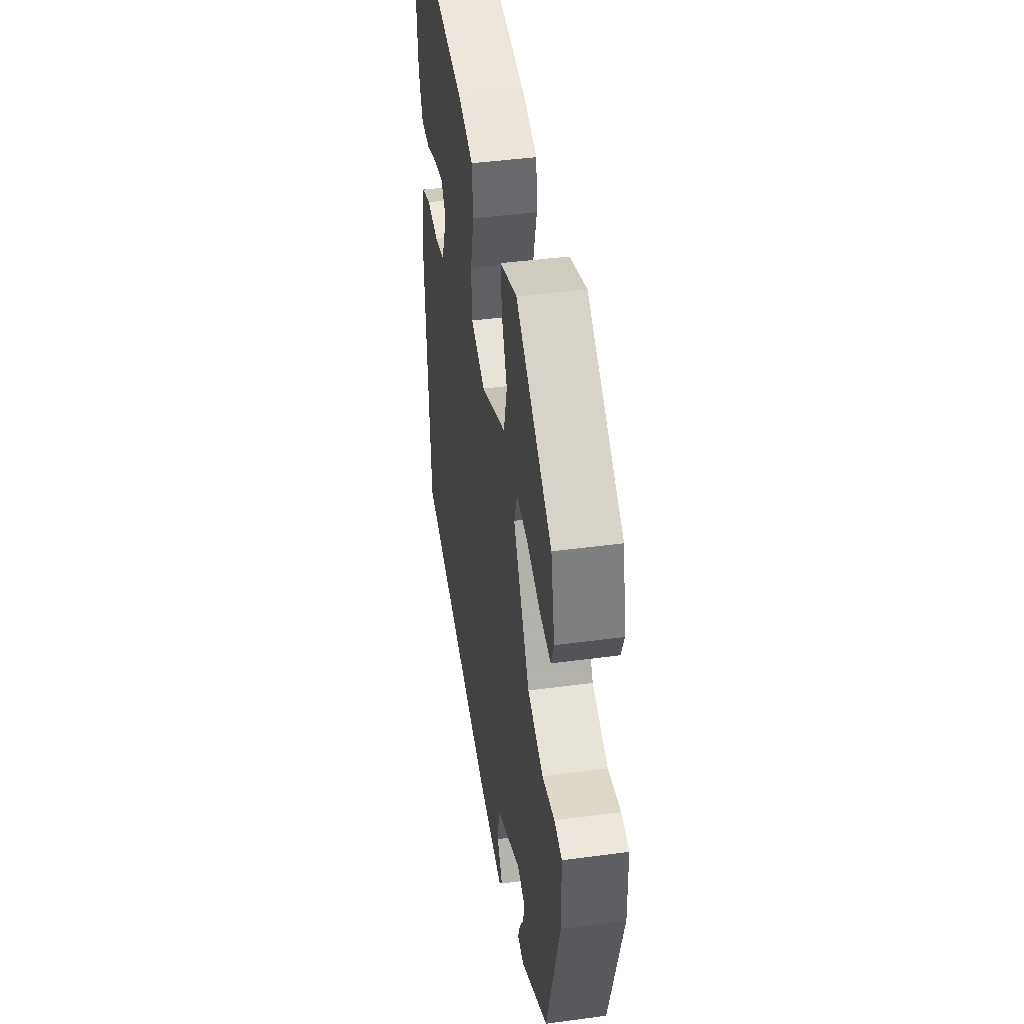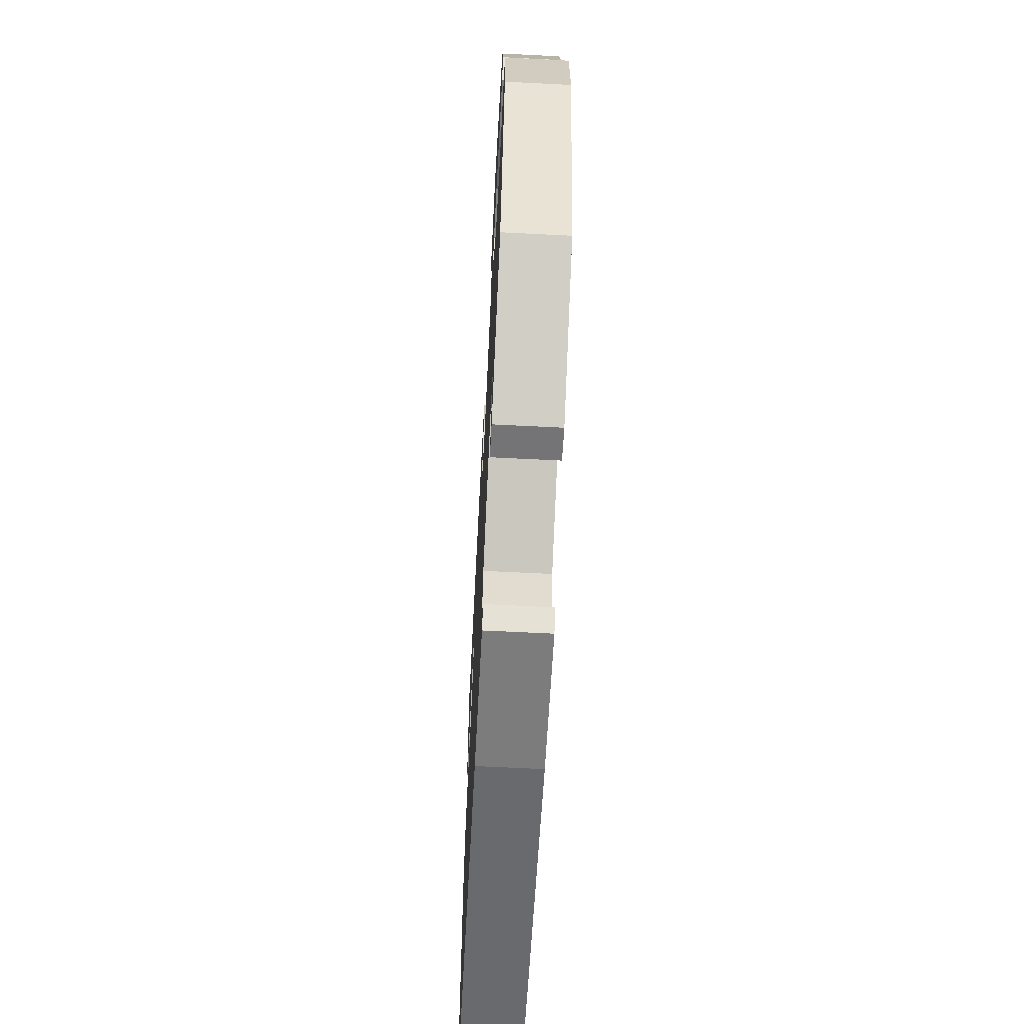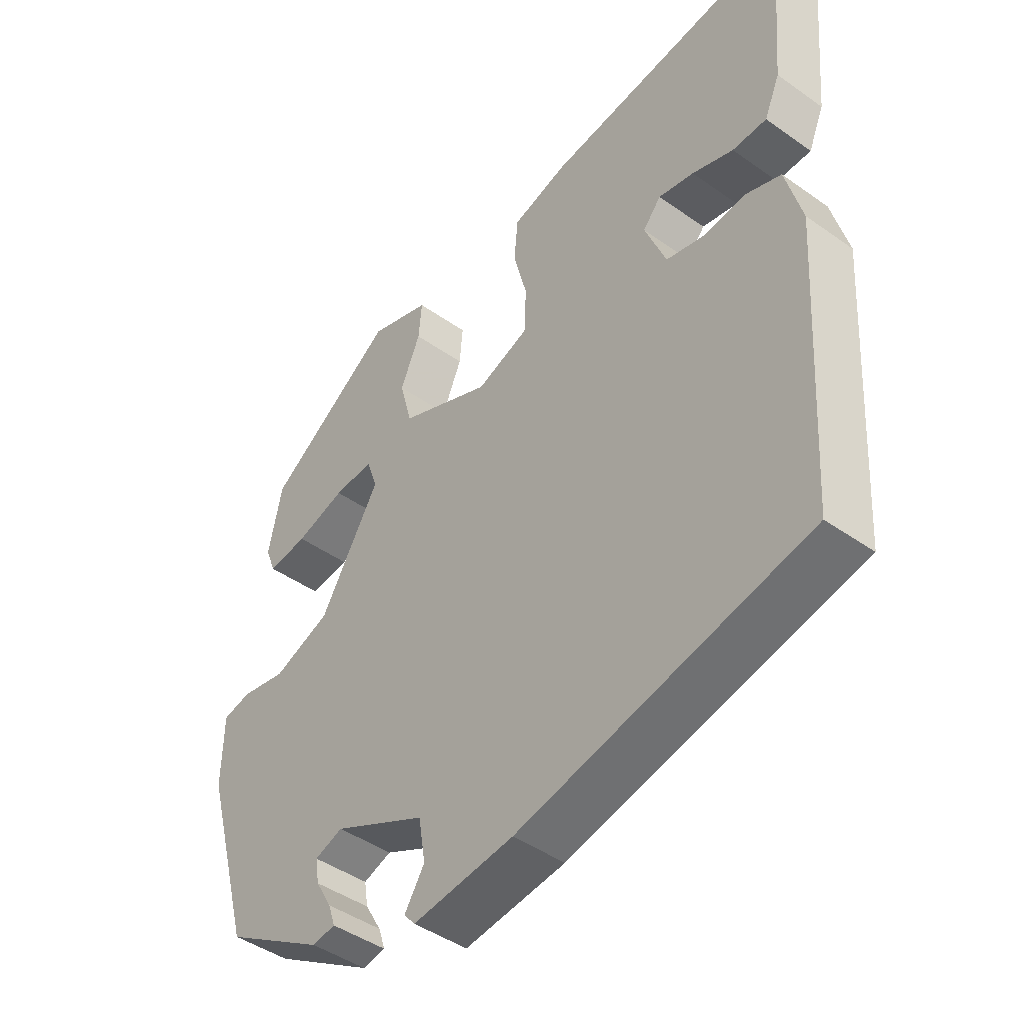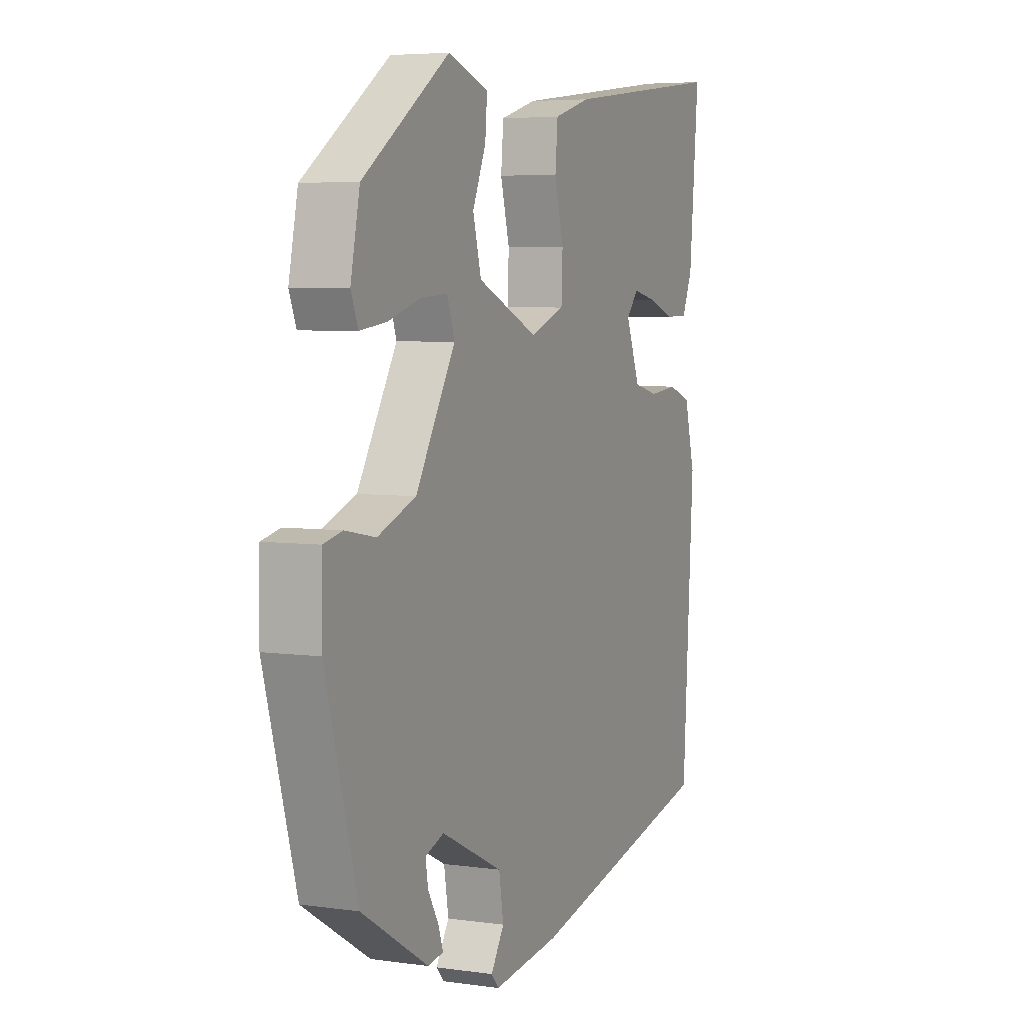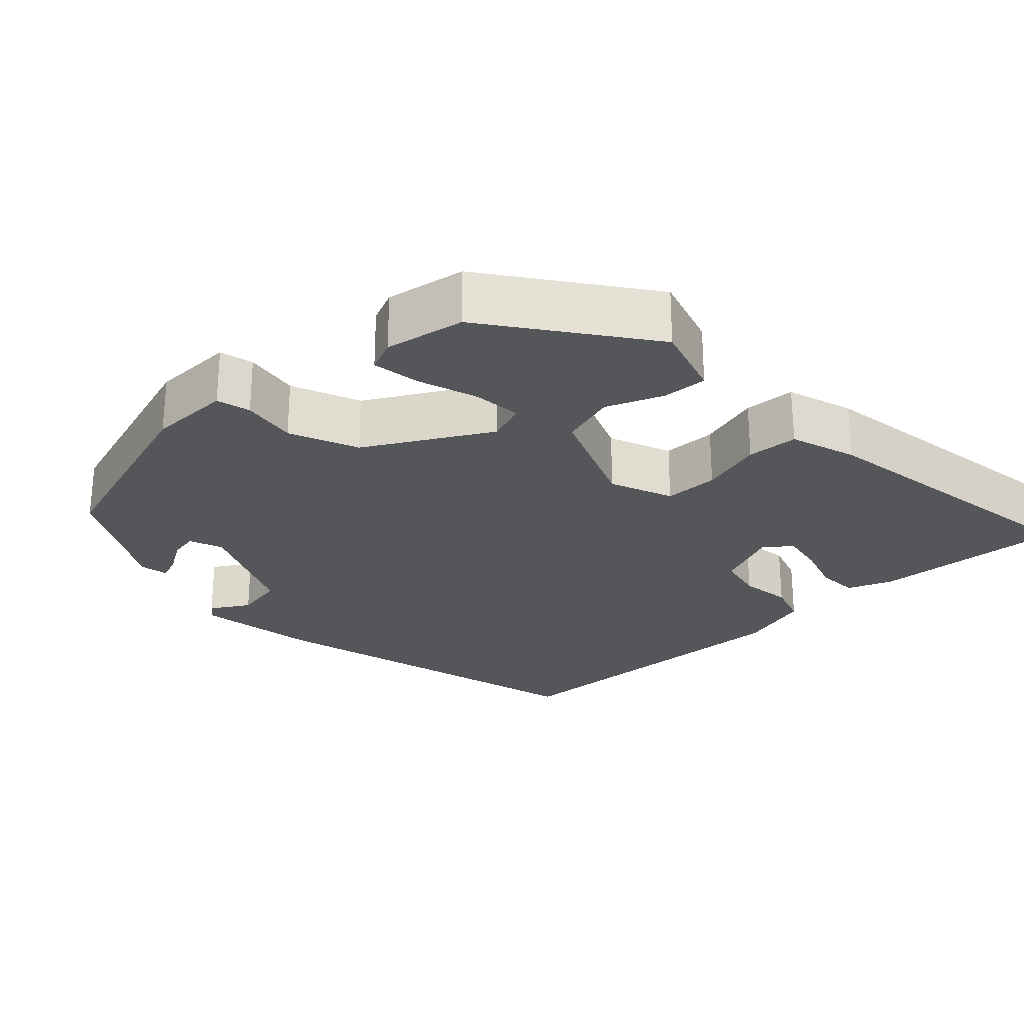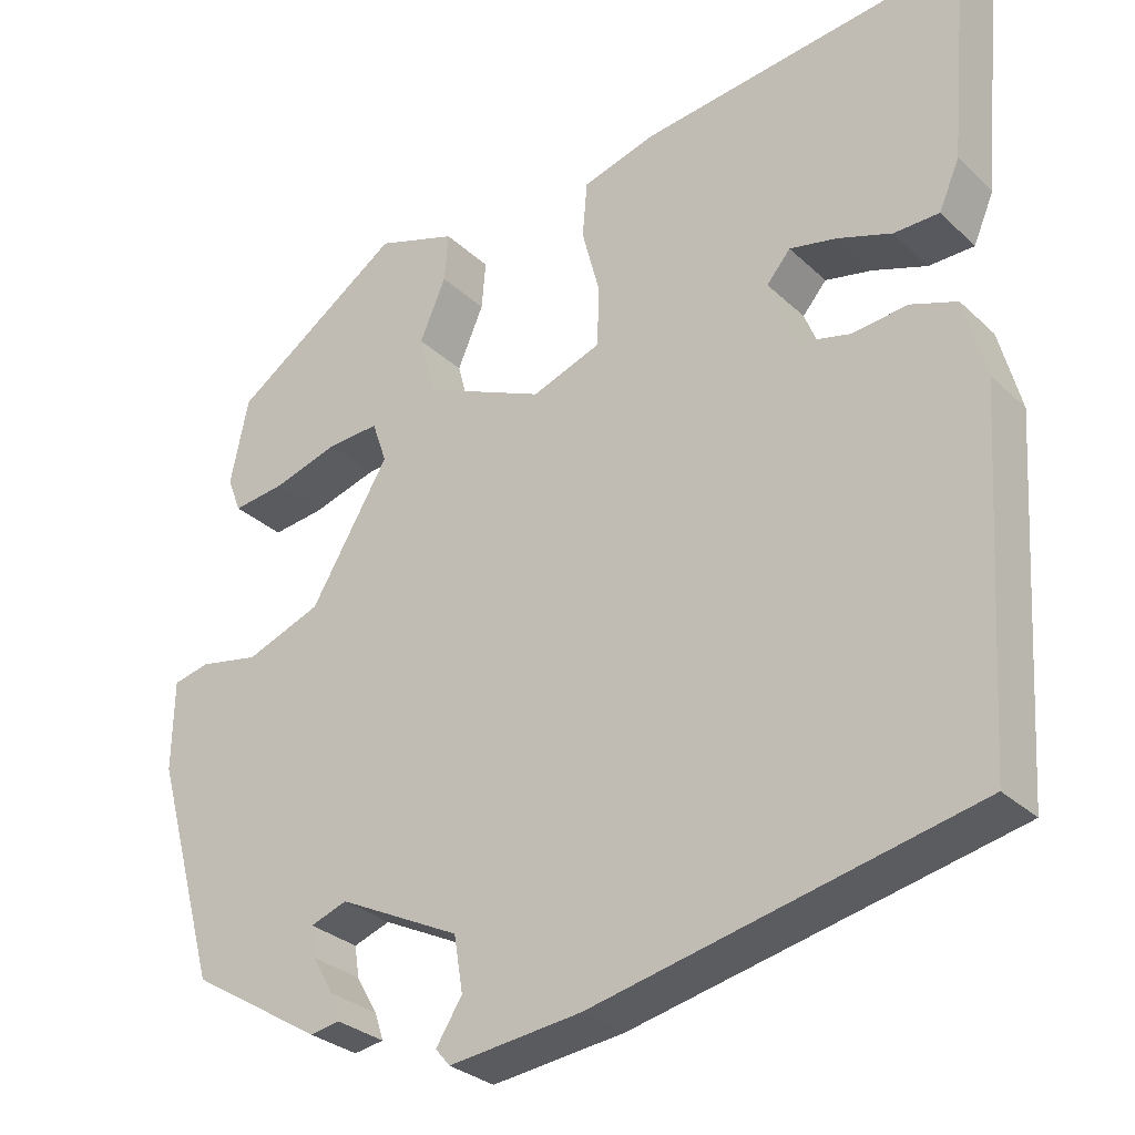
<metadata>
{"format":"obj","ext":"obj","renderer":"f3d","projection":"perspective","resolution":1024,"background":"white","views":[{"elev":42.8,"azim":-99.1,"up":"+Z"},{"elev":-65.5,"azim":-92.9,"up":"+Z"},{"elev":-44.7,"azim":50.5,"up":"+Z"},{"elev":5.3,"azim":-66.2,"up":"+Z"},{"elev":-25.8,"azim":-45.1,"up":"+Y"},{"elev":-29.8,"azim":36.8,"up":"+Z"}]}
</metadata>
<code>
v -0.447 0.07 0.353
v -0.238 0.07 0.497
v -0.14 0.07 0.464
v -0.145 0.07 0.405
v -0.177 0.07 0.331
v -0.157 0.07 0.256
v -0.01 0.07 0.192
v 0.074 0.07 0.223
v 0.077 0.07 0.295
v 0.055 0.07 0.379
v 0.061 0.07 0.447
v 0.15 0.07 0.473
v 0.549 0.07 0.522
v 0.526 0.07 0.266
v 0.501 0.07 0.208
v 0.446 0.07 0.207
v 0.38 0.07 0.23
v 0.323 0.07 0.242
v 0.294 0.07 0.208
v 0.328 0.07 0.122
v 0.389 0.07 0.107
v 0.458 0.07 0.114
v 0.514 0.07 0.094
v 0.54 0.07 -0.004
v 0.513 0.07 -0.435
v 0.051 0.07 -0.537
v -0.111 0.07 -0.556
v -0.129 0.07 -0.535
v -0.097 0.07 -0.485
v -0.108 0.07 -0.418
v -0.257 0.07 -0.345
v -0.302 0.07 -0.361
v -0.296 0.07 -0.399
v -0.27 0.07 -0.444
v -0.259 0.07 -0.477
v -0.296 0.07 -0.483
v -0.457 0.07 -0.385
v -0.534 0.07 -0.112
v -0.532 0.07 -0.002
v -0.487 0.07 0.008
v -0.414 0.07 -0.006
v -0.322 0.07 0.029
v -0.226 0.07 0.189
v -0.244 0.07 0.241
v -0.308 0.07 0.237
v -0.388 0.07 0.213
v -0.452 0.07 0.205
v -0.469 0.07 0.248
v -0.447 0 0.353
v -0.238 0 0.497
v -0.14 0 0.464
v -0.145 0 0.405
v -0.177 0 0.331
v -0.157 0 0.256
v -0.01 0 0.192
v 0.074 0 0.223
v 0.077 0 0.295
v 0.055 0 0.379
v 0.061 0 0.447
v 0.15 0 0.473
v 0.549 0 0.522
v 0.526 0 0.266
v 0.501 0 0.208
v 0.446 0 0.207
v 0.38 0 0.23
v 0.323 0 0.242
v 0.294 0 0.208
v 0.328 0 0.122
v 0.389 0 0.107
v 0.458 0 0.114
v 0.514 0 0.094
v 0.54 0 -0.004
v 0.513 0 -0.435
v 0.051 0 -0.537
v -0.111 0 -0.556
v -0.129 0 -0.535
v -0.097 0 -0.485
v -0.108 0 -0.418
v -0.257 0 -0.345
v -0.302 0 -0.361
v -0.296 0 -0.399
v -0.27 0 -0.444
v -0.259 0 -0.477
v -0.296 0 -0.483
v -0.457 0 -0.385
v -0.534 0 -0.112
v -0.532 0 -0.002
v -0.487 0 0.008
v -0.414 0 -0.006
v -0.322 0 0.029
v -0.226 0 0.189
v -0.244 0 0.241
v -0.308 0 0.237
v -0.388 0 0.213
v -0.452 0 0.205
v -0.469 0 0.248
f 3 4 5
f 2 3 5
f 1 2 5
f 48 1 5
f 47 48 5
f 46 47 5
f 45 46 5
f 44 45 5 6
f 43 44 6 7
f 42 43 7
f 39 40 41
f 38 39 41
f 37 38 41
f 36 37 41
f 36 41 42
f 33 34 35 36
f 32 33 36
f 32 36 42
f 42 7 8
f 32 42 8
f 31 32 8
f 27 28 29
f 26 27 29
f 25 26 29
f 24 25 29
f 23 24 29
f 22 23 29
f 21 22 29
f 20 21 29 30
f 30 31 8
f 20 30 8
f 19 20 8
f 15 16 17
f 14 15 17
f 13 14 17
f 12 13 17
f 11 12 17
f 10 11 17
f 9 10 17 18
f 8 9 18 19
f 53 52 51
f 53 51 50
f 53 50 49
f 53 49 96
f 53 96 95
f 53 95 94
f 53 94 93
f 54 53 93 92
f 55 54 92 91
f 55 91 90
f 89 88 87
f 89 87 86
f 89 86 85
f 89 85 84
f 90 89 84
f 84 83 82 81
f 84 81 80
f 90 84 80
f 56 55 90
f 56 90 80
f 56 80 79
f 77 76 75
f 77 75 74
f 77 74 73
f 77 73 72
f 77 72 71
f 77 71 70
f 77 70 69
f 78 77 69 68
f 56 79 78
f 56 78 68
f 56 68 67
f 65 64 63
f 65 63 62
f 65 62 61
f 65 61 60
f 65 60 59
f 65 59 58
f 66 65 58 57
f 67 66 57 56
f 1 49 50 2
f 2 50 51 3
f 3 51 52 4
f 4 52 53 5
f 5 53 54 6
f 6 54 55 7
f 7 55 56 8
f 8 56 57 9
f 9 57 58 10
f 10 58 59 11
f 11 59 60 12
f 12 60 61 13
f 13 61 62 14
f 14 62 63 15
f 15 63 64 16
f 16 64 65 17
f 17 65 66 18
f 18 66 67 19
f 19 67 68 20
f 20 68 69 21
f 21 69 70 22
f 22 70 71 23
f 23 71 72 24
f 24 72 73 25
f 25 73 74 26
f 26 74 75 27
f 27 75 76 28
f 28 76 77 29
f 29 77 78 30
f 30 78 79 31
f 31 79 80 32
f 32 80 81 33
f 33 81 82 34
f 34 82 83 35
f 35 83 84 36
f 36 84 85 37
f 37 85 86 38
f 38 86 87 39
f 39 87 88 40
f 40 88 89 41
f 41 89 90 42
f 42 90 91 43
f 43 91 92 44
f 44 92 93 45
f 45 93 94 46
f 46 94 95 47
f 47 95 96 48
f 48 96 49 1

</code>
